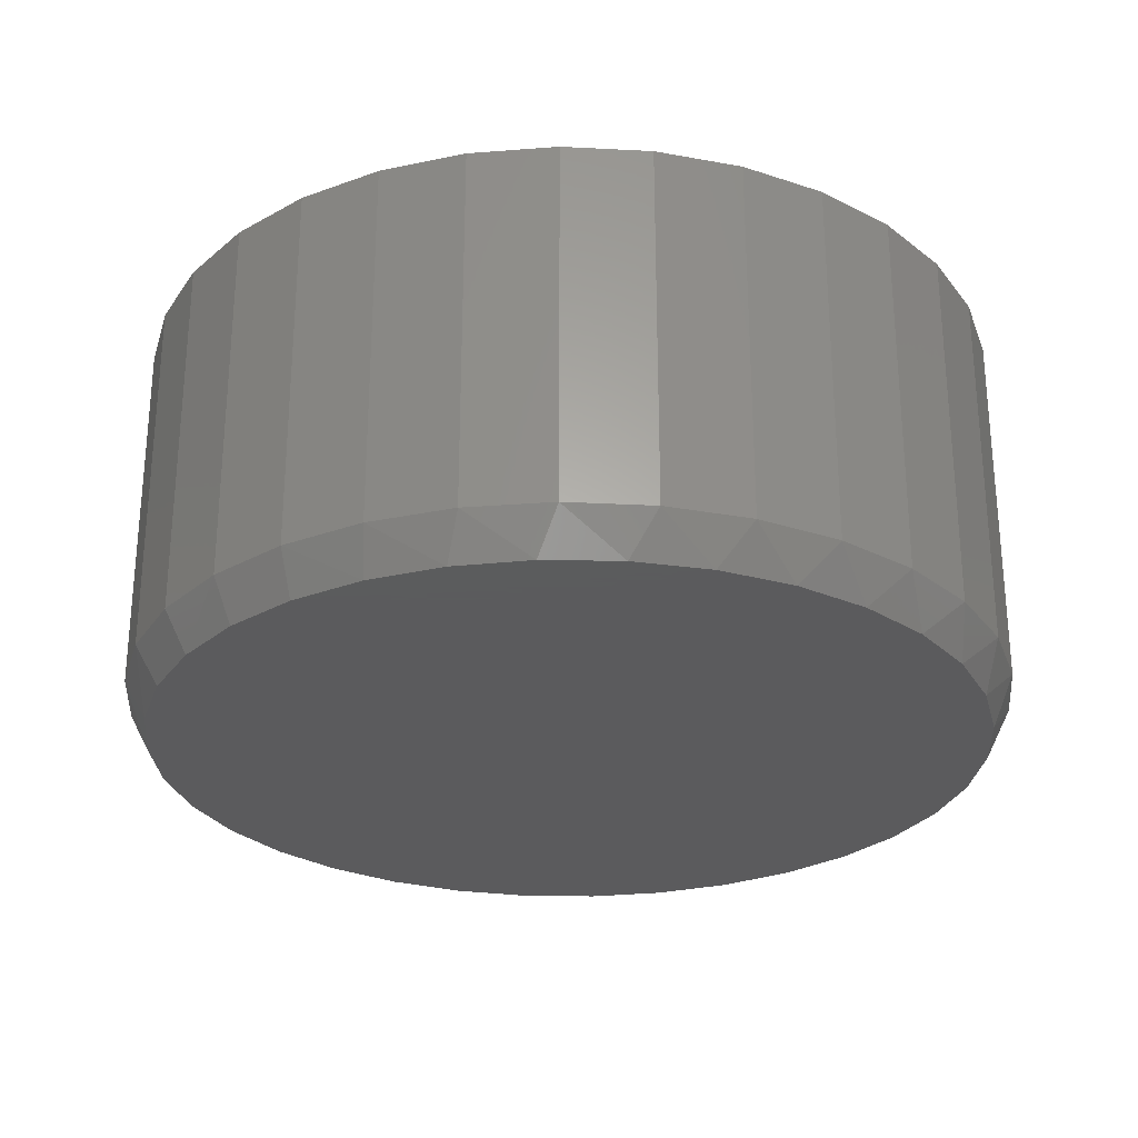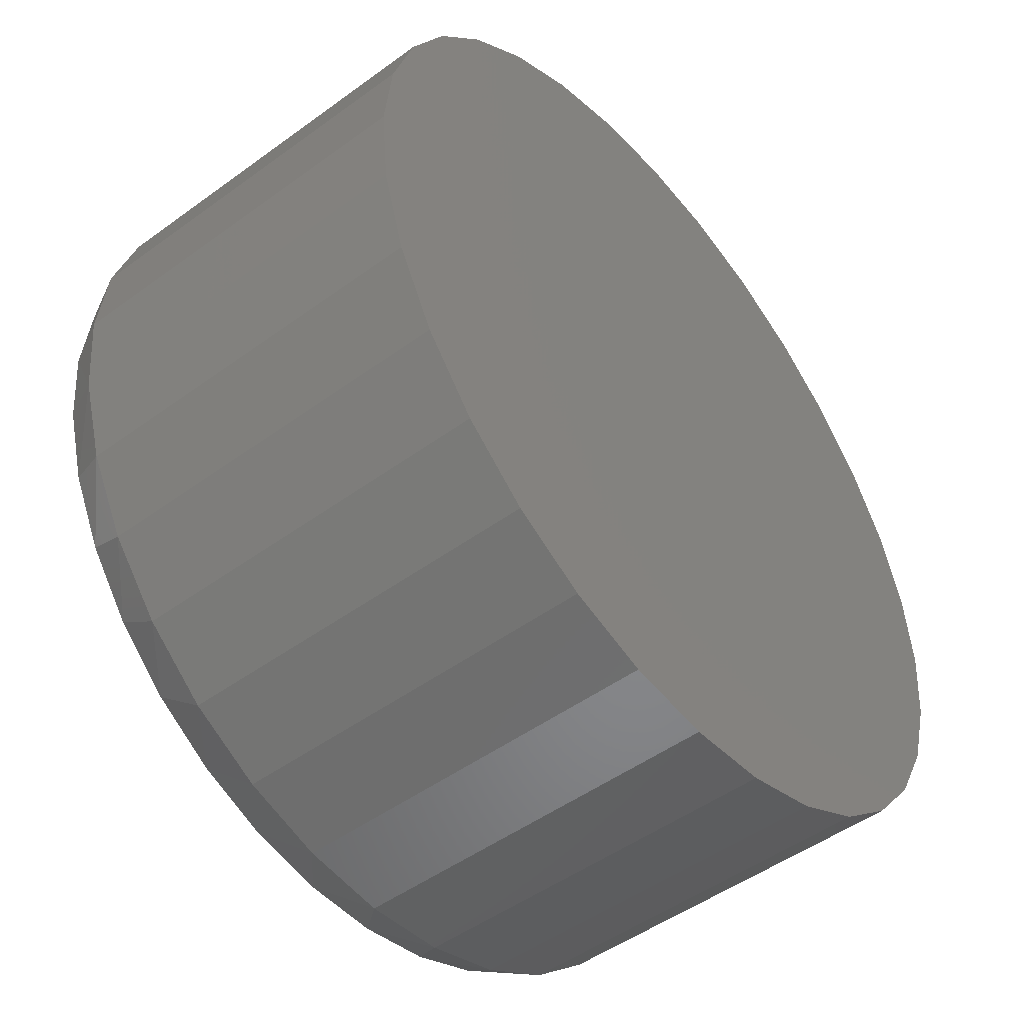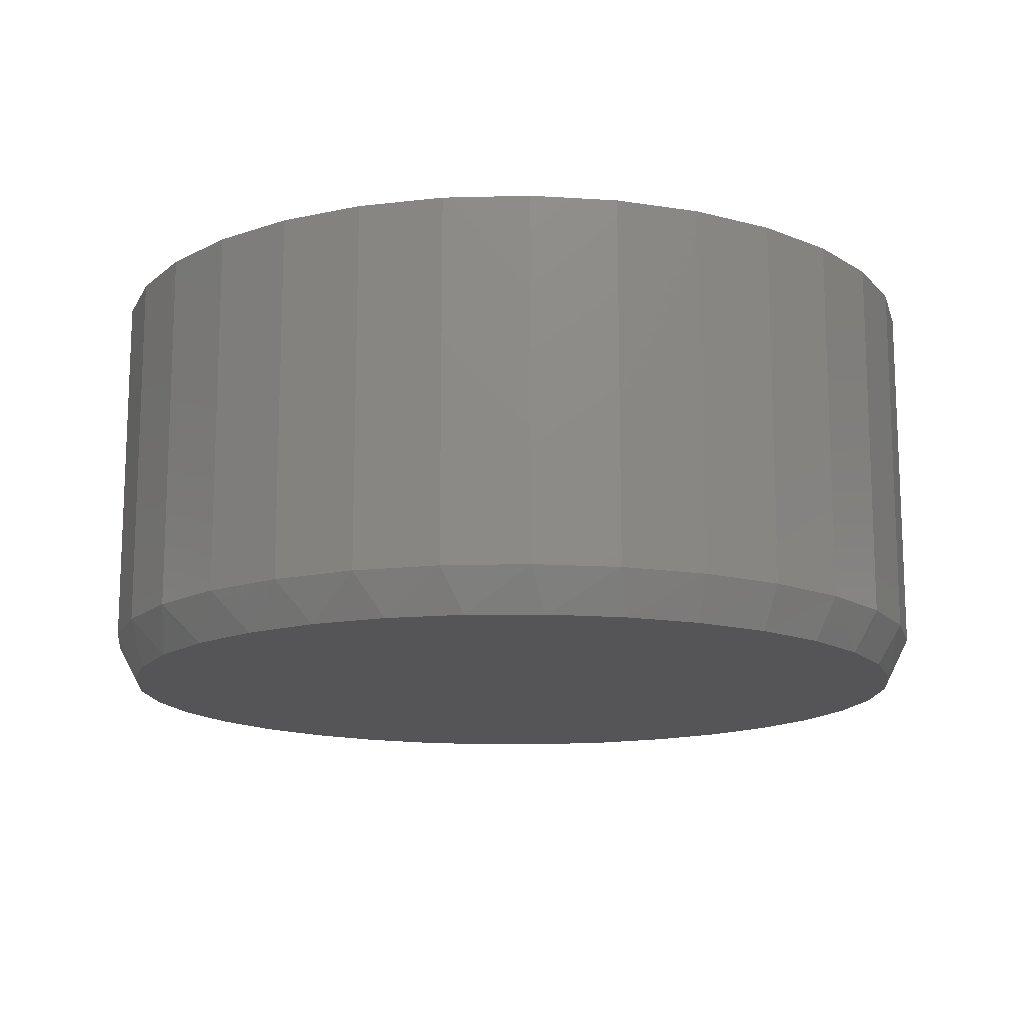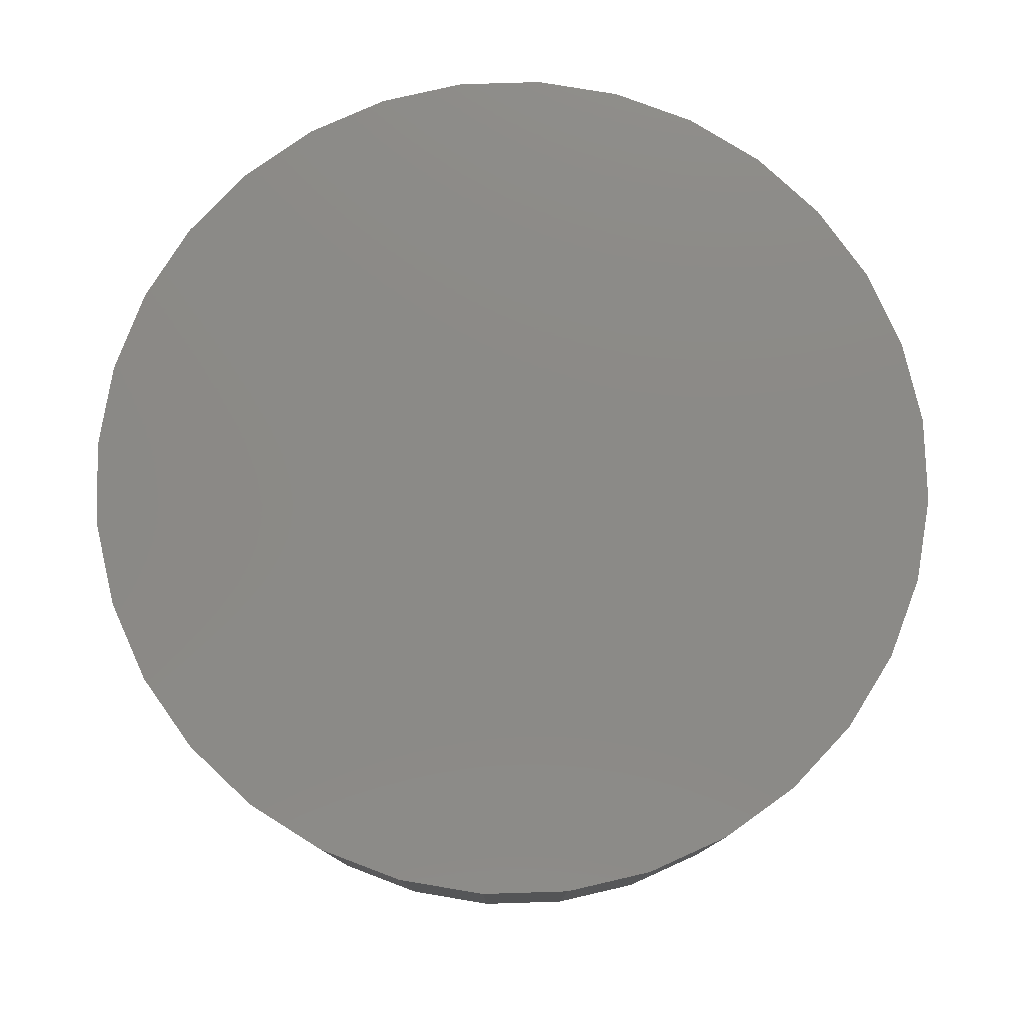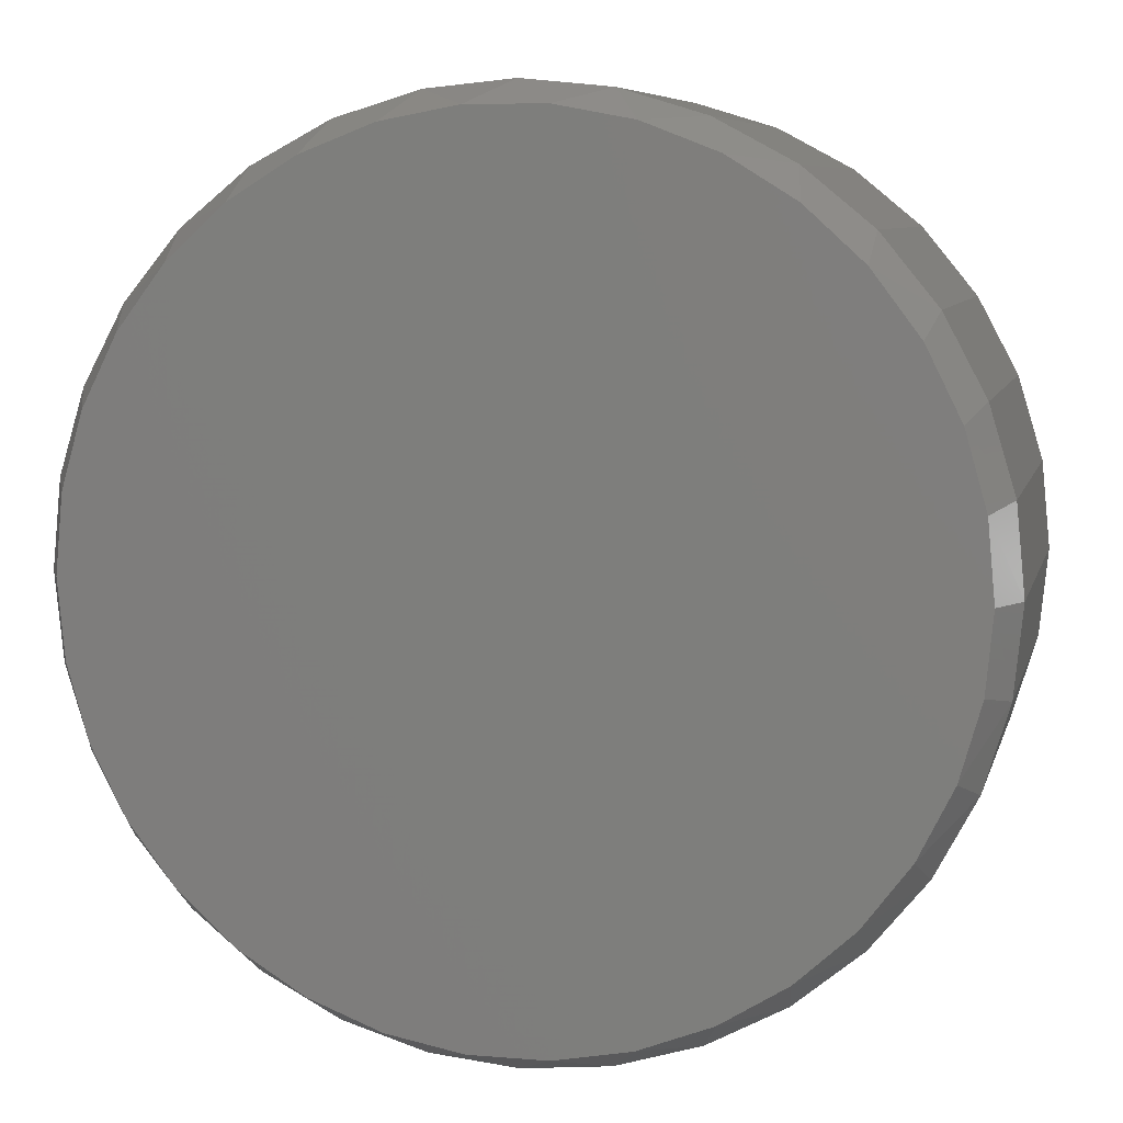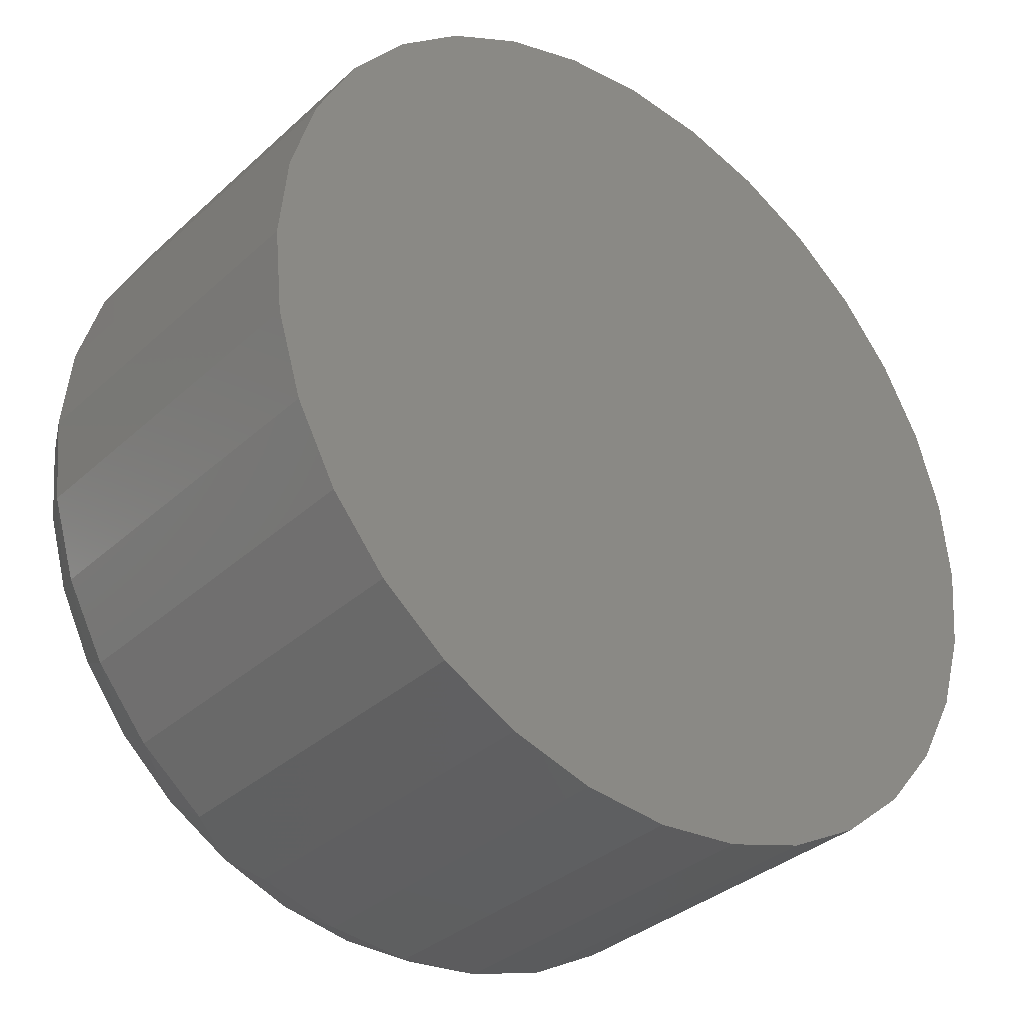
<metadata>
{"format":"stl","ext":"stl","renderer":"f3d","projection":"perspective","resolution":1024,"background":"white","views":[{"elev":-27.3,"azim":136.1,"up":"+Z"},{"elev":-49.2,"azim":-51.0,"up":"+Y"},{"elev":-14.4,"azim":-126.1,"up":"+Z"},{"elev":78.4,"azim":150.1,"up":"+Z"},{"elev":7.5,"azim":-166.7,"up":"+Y"},{"elev":-34.3,"azim":-39.6,"up":"+Y"}]}
</metadata>
<code>
# stl→obj: 98 verts, 192 faces
v 0.4405 -0.3372 0
v 0.4677 -0.3321 0
v 0.4954 -0.3321 0
v 0.5227 -0.3372 0
v 0.4147 -0.3472 0
v 0.5485 -0.3472 0
v 0.5227 -0.6259 0
v 0.4405 -0.6259 0
v 0.5485 -0.6159 0
v 0.4677 -0.631 0
v 0.4954 -0.631 0
v 0.4147 -0.6159 0
v 0.3911 -0.6013 0
v 0.572 -0.6013 0
v 0.3707 -0.5827 0
v 0.5925 -0.5827 0
v 0.354 -0.5606 0
v 0.6092 -0.5606 0
v 0.3416 -0.5358 0
v 0.6215 -0.5358 0
v 0.3341 -0.5092 0
v 0.6291 -0.5092 0
v 0.3315 -0.4816 0
v 0.6317 -0.4816 0
v 0.3341 -0.454 0
v 0.6291 -0.454 0
v 0.3416 -0.4274 0
v 0.6215 -0.4274 0
v 0.354 -0.4026 0
v 0.6092 -0.4026 0
v 0.3707 -0.3805 0
v 0.5925 -0.3805 0
v 0.3911 -0.3618 0
v 0.572 -0.3618 0
v 0.6395 -0.4816 0.01562
v 0.6395 -0.4816 0.1484
v 0.6364 -0.5124 0.01562
v 0.6364 -0.5124 0.1484
v 0.6275 -0.542 0.01562
v 0.6275 -0.542 0.1484
v 0.6129 -0.5693 0.01562
v 0.6129 -0.5693 0.1484
v 0.5932 -0.5932 0.01562
v 0.5932 -0.5932 0.1484
v 0.5693 -0.6129 0.01562
v 0.5693 -0.6129 0.1484
v 0.542 -0.6275 0.01562
v 0.542 -0.6275 0.1484
v 0.5124 -0.6364 0.01562
v 0.5124 -0.6364 0.1484
v 0.4816 -0.6395 0.01562
v 0.4816 -0.6395 0.1484
v 0.4508 -0.6364 0.01562
v 0.4508 -0.6364 0.1484
v 0.4212 -0.6275 0.01562
v 0.4212 -0.6275 0.1484
v 0.3939 -0.6129 0.01562
v 0.3939 -0.6129 0.1484
v 0.3699 -0.5932 0.01562
v 0.3699 -0.5932 0.1484
v 0.3503 -0.5693 0.01562
v 0.3503 -0.5693 0.1484
v 0.3357 -0.542 0.01562
v 0.3357 -0.542 0.1484
v 0.3267 -0.5124 0.01562
v 0.3267 -0.5124 0.1484
v 0.3237 -0.4816 0.01562
v 0.3237 -0.4816 0.1484
v 0.3267 -0.4508 0.01562
v 0.3267 -0.4508 0.1484
v 0.3357 -0.4212 0.01562
v 0.3357 -0.4212 0.1484
v 0.3503 -0.3939 0.01562
v 0.3503 -0.3939 0.1484
v 0.3699 -0.3699 0.01562
v 0.3699 -0.3699 0.1484
v 0.3939 -0.3503 0.01562
v 0.3939 -0.3503 0.1484
v 0.4212 -0.3357 0.01562
v 0.4212 -0.3357 0.1484
v 0.4508 -0.3267 0.01562
v 0.4508 -0.3267 0.1484
v 0.4816 -0.3237 0.01562
v 0.4816 -0.3237 0.1484
v 0.5124 -0.3267 0.01562
v 0.5124 -0.3267 0.1484
v 0.542 -0.3357 0.01562
v 0.542 -0.3357 0.1484
v 0.5693 -0.3503 0.01562
v 0.5693 -0.3503 0.1484
v 0.5932 -0.3699 0.01562
v 0.5932 -0.3699 0.1484
v 0.6129 -0.3939 0.01562
v 0.6129 -0.3939 0.1484
v 0.6275 -0.4212 0.01562
v 0.6275 -0.4212 0.1484
v 0.6364 -0.4508 0.01562
v 0.6364 -0.4508 0.1484
f 1 2 3
f 4 1 3
f 5 1 4
f 6 5 4
f 7 8 9
f 10 8 7
f 11 10 7
f 8 12 9
f 9 12 13
f 9 13 14
f 14 13 15
f 14 15 16
f 16 15 17
f 16 17 18
f 18 17 19
f 18 19 20
f 20 19 21
f 20 21 22
f 22 21 23
f 22 23 24
f 24 23 25
f 24 25 26
f 26 25 27
f 26 27 28
f 28 27 29
f 28 29 30
f 30 29 31
f 30 31 32
f 32 31 33
f 32 33 34
f 34 33 5
f 34 5 6
f 35 36 37
f 37 36 38
f 37 38 39
f 39 38 40
f 39 40 41
f 41 40 42
f 41 42 43
f 43 42 44
f 43 44 45
f 45 44 46
f 45 46 47
f 47 46 48
f 47 48 49
f 49 48 50
f 49 50 51
f 51 50 52
f 51 52 53
f 53 52 54
f 53 54 55
f 55 54 56
f 55 56 57
f 57 56 58
f 57 58 59
f 59 58 60
f 59 60 61
f 61 60 62
f 61 62 63
f 63 62 64
f 63 64 65
f 65 64 66
f 65 66 67
f 67 66 68
f 67 68 69
f 69 68 70
f 69 70 71
f 71 70 72
f 71 72 73
f 73 72 74
f 73 74 75
f 75 74 76
f 75 76 77
f 77 76 78
f 77 78 79
f 79 78 80
f 79 80 81
f 81 80 82
f 81 82 83
f 83 82 84
f 83 84 85
f 85 84 86
f 85 86 87
f 87 86 88
f 87 88 89
f 89 88 90
f 89 90 91
f 91 90 92
f 91 92 93
f 93 92 94
f 93 94 95
f 95 94 96
f 95 96 97
f 97 96 98
f 97 98 35
f 35 98 36
f 28 95 97
f 30 93 95
f 30 95 28
f 32 91 93
f 32 93 30
f 34 89 91
f 34 91 32
f 6 87 89
f 6 89 34
f 4 85 87
f 4 87 6
f 3 83 85
f 3 85 4
f 81 2 1
f 81 83 2
f 2 83 3
f 79 1 5
f 79 81 1
f 77 5 33
f 77 79 5
f 75 33 31
f 75 77 33
f 73 31 29
f 73 75 31
f 29 27 71
f 71 73 29
f 69 71 27
f 35 24 97
f 97 24 26
f 97 26 28
f 23 67 25
f 25 67 69
f 25 69 27
f 19 63 65
f 17 61 63
f 17 63 19
f 15 59 61
f 15 61 17
f 13 57 59
f 13 59 15
f 12 55 57
f 12 57 13
f 8 53 55
f 8 55 12
f 10 51 53
f 10 53 8
f 49 11 7
f 49 51 11
f 11 51 10
f 47 7 9
f 47 49 7
f 45 9 14
f 45 47 9
f 43 14 16
f 43 45 14
f 41 16 18
f 41 43 16
f 18 20 39
f 39 41 18
f 37 39 20
f 67 23 65
f 65 23 21
f 65 21 19
f 24 35 22
f 22 35 37
f 22 37 20
f 82 86 84
f 86 82 80
f 86 80 88
f 48 54 50
f 50 54 52
f 88 80 90
f 90 80 78
f 90 78 92
f 92 78 76
f 92 76 94
f 94 76 74
f 94 74 96
f 96 74 72
f 96 72 98
f 98 72 70
f 98 70 36
f 36 70 68
f 36 68 38
f 38 68 66
f 38 66 40
f 40 66 64
f 40 64 42
f 42 64 62
f 42 62 44
f 44 62 60
f 44 60 46
f 46 60 58
f 46 58 48
f 48 58 56
f 48 56 54

</code>
